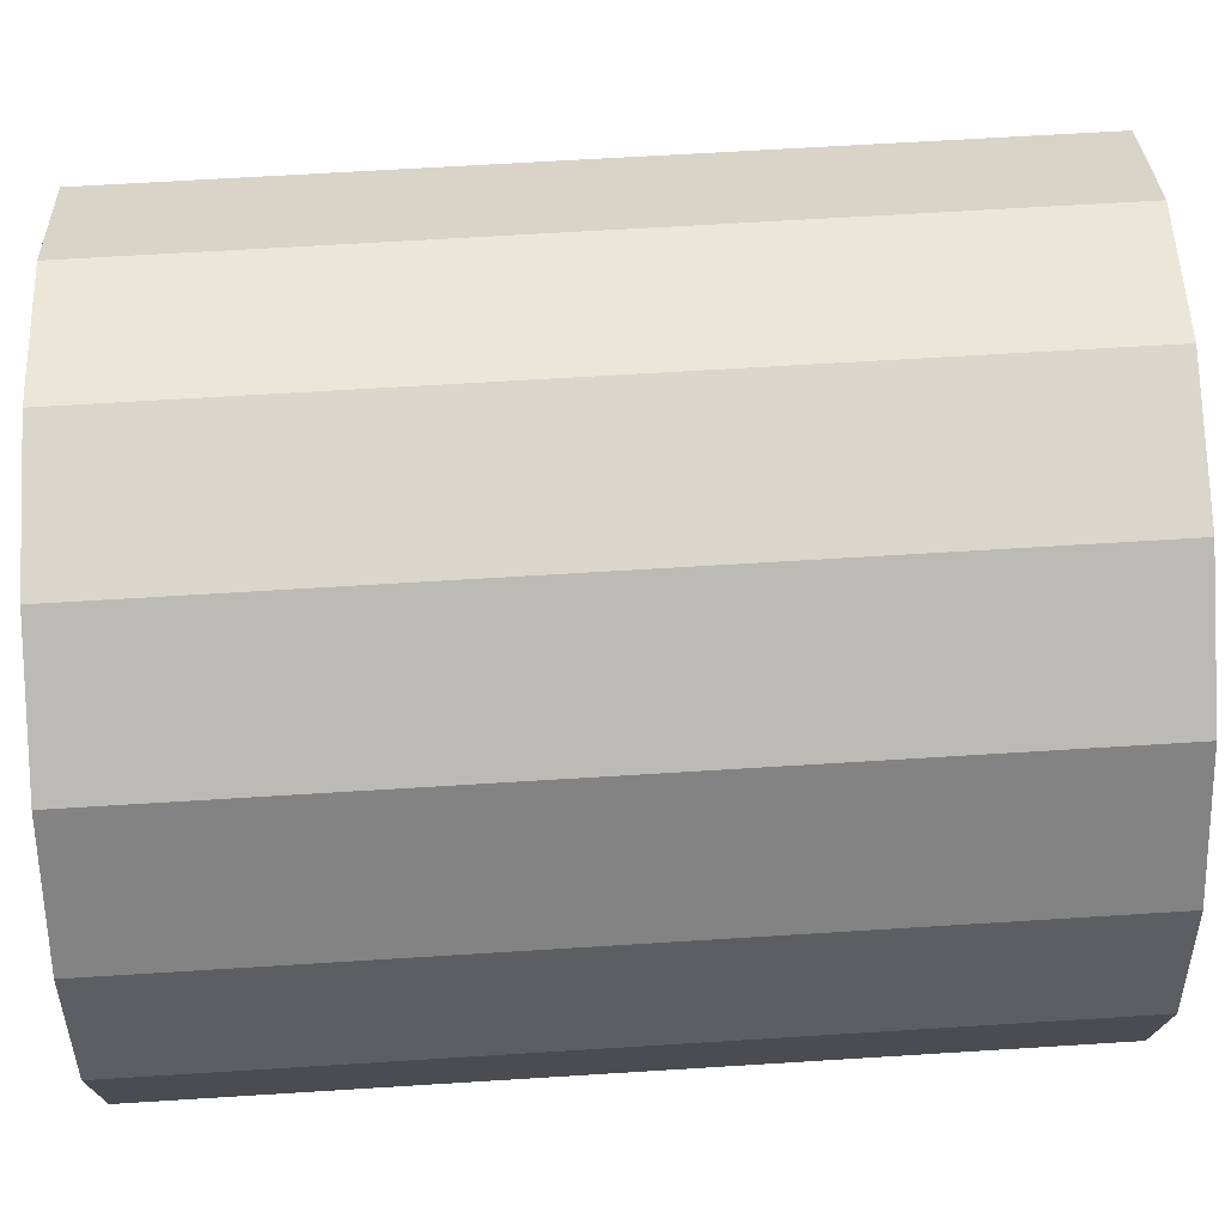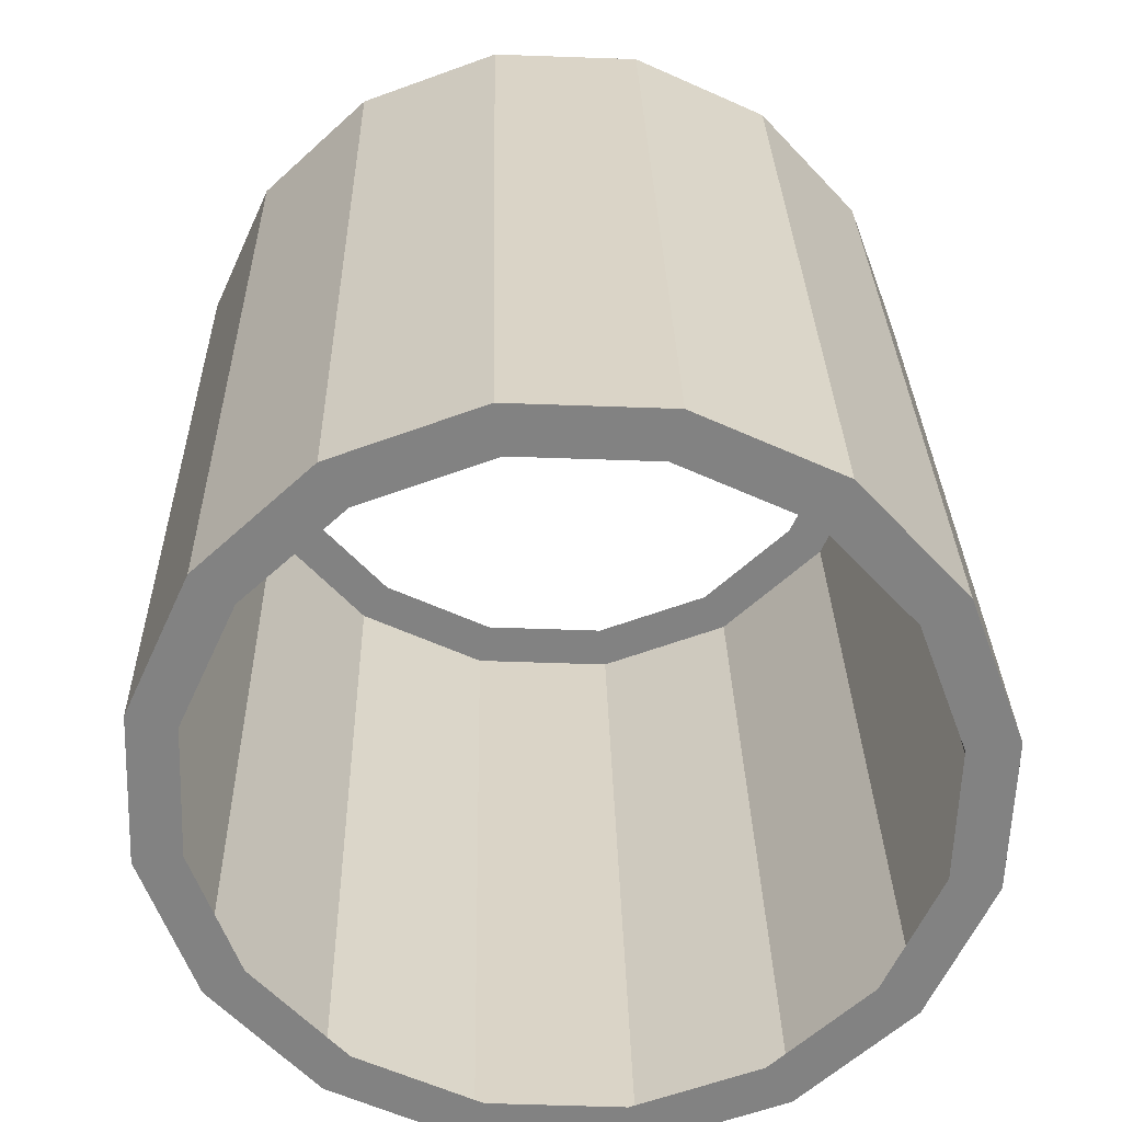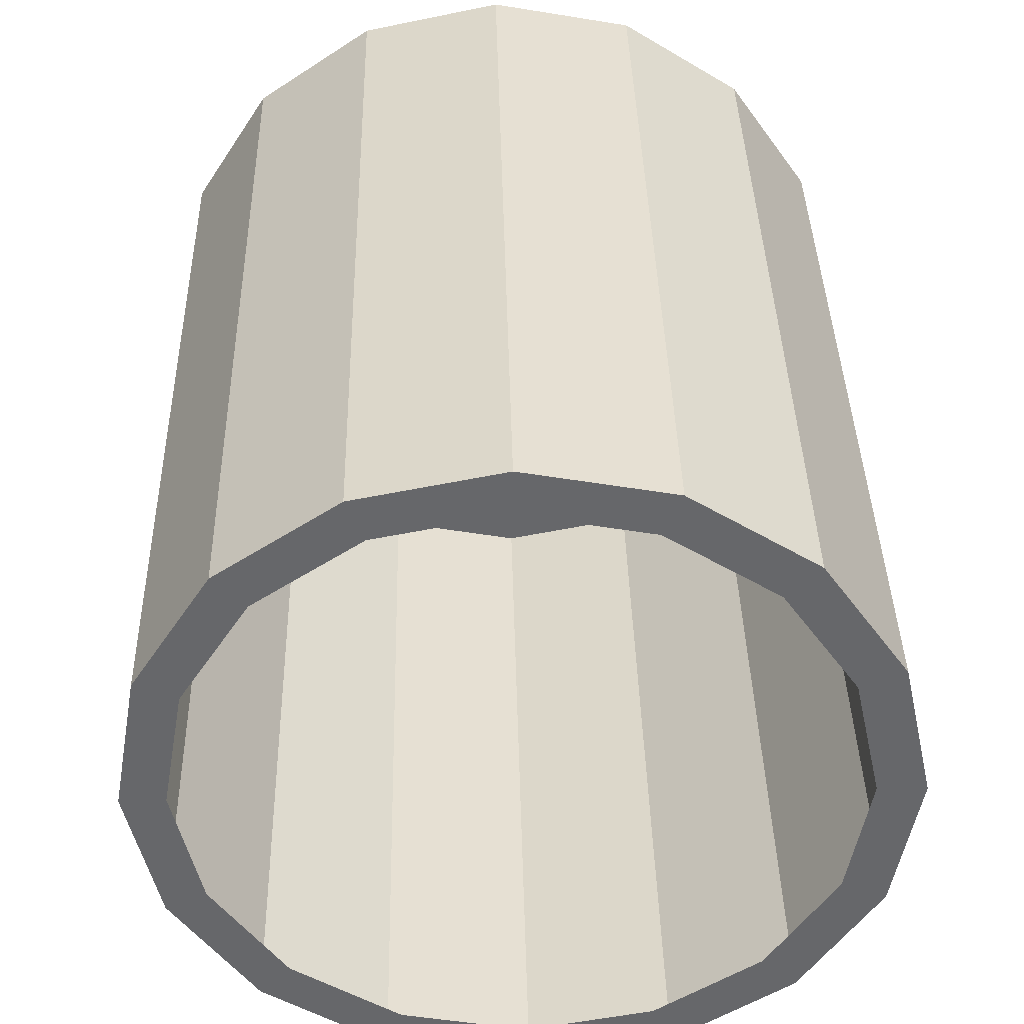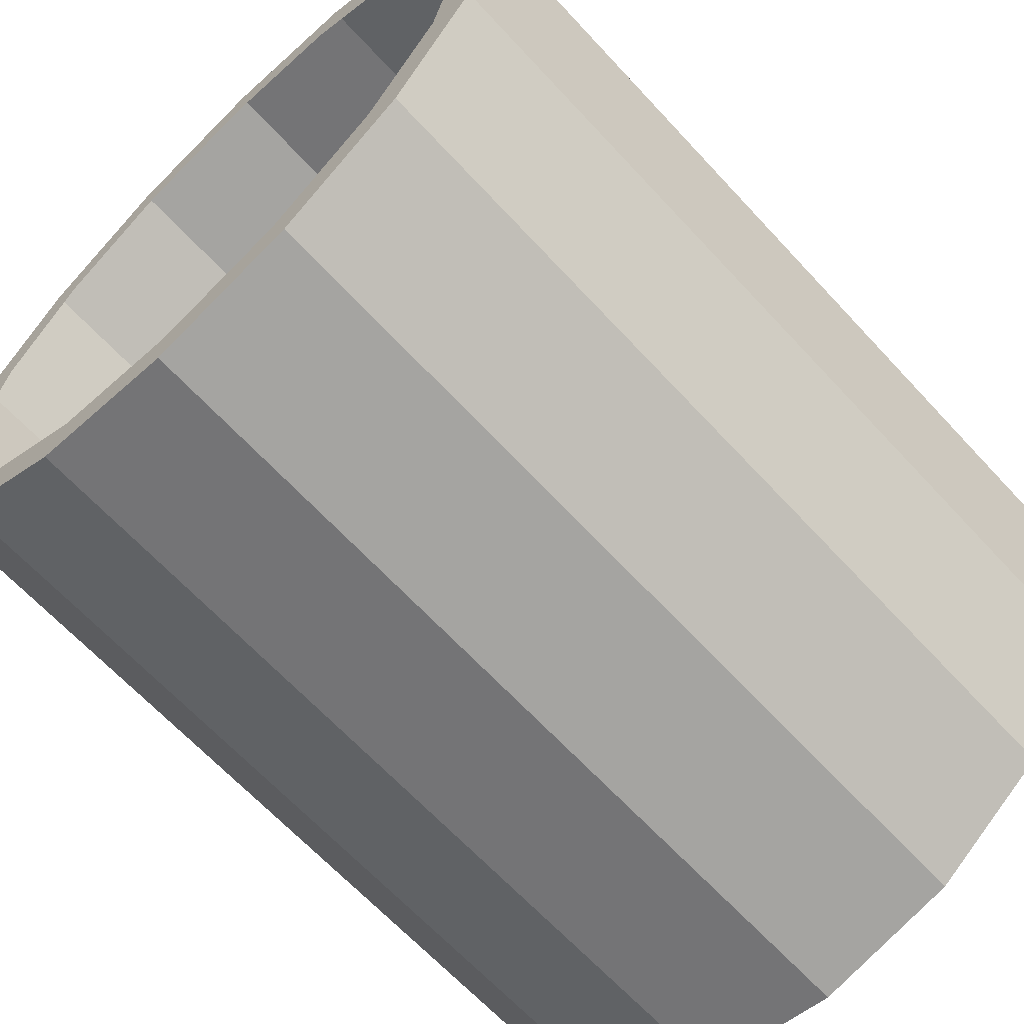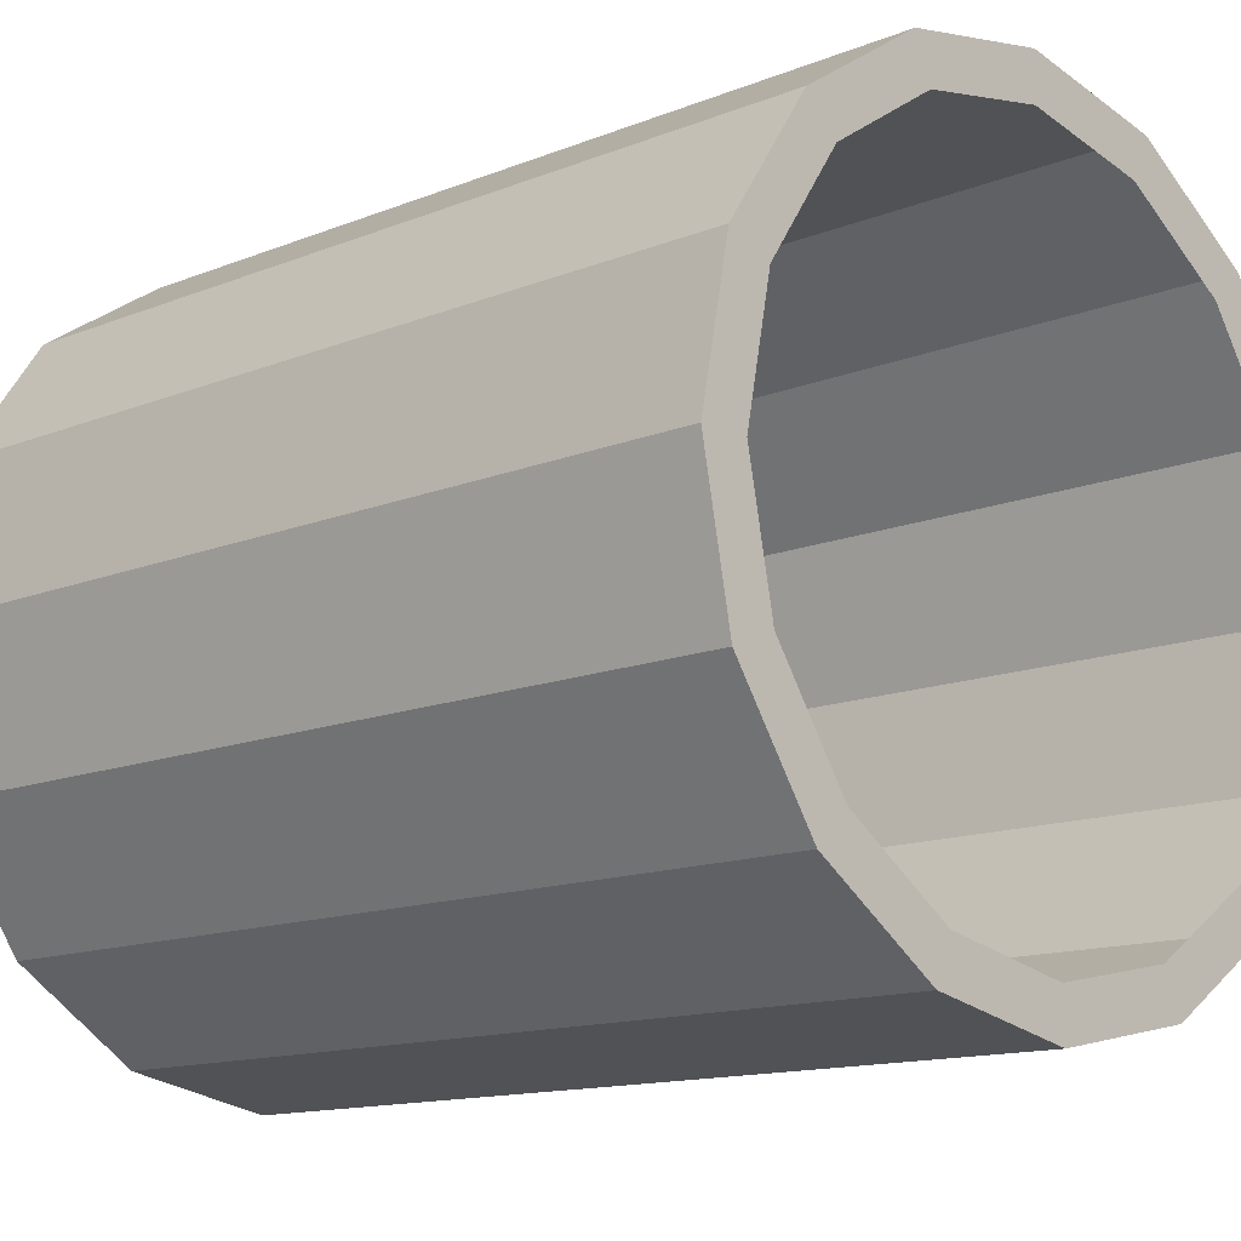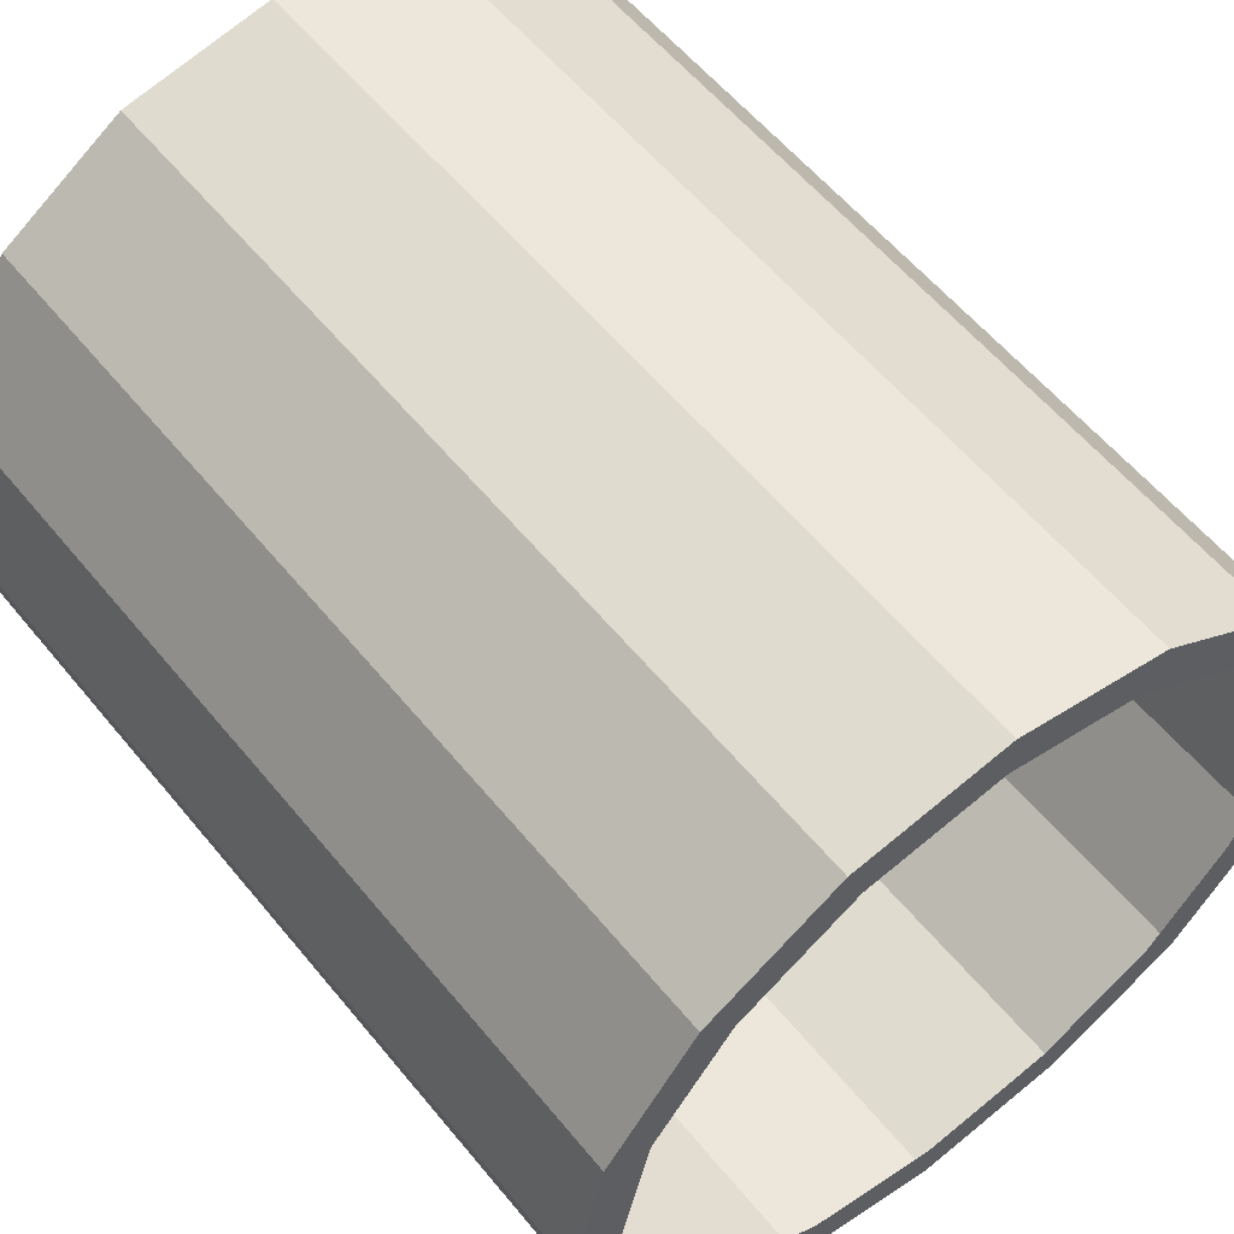
<metadata>
{"format":"obj","ext":"obj","renderer":"f3d","projection":"perspective","resolution":1024,"background":"white","views":[{"elev":63.0,"azim":-92.3,"up":"+Z"},{"elev":-60.7,"azim":31.7,"up":"+Y"},{"elev":-52.1,"azim":-21.2,"up":"+Y"},{"elev":-65.2,"azim":-136.0,"up":"+Z"},{"elev":-13.3,"azim":-46.2,"up":"+Z"},{"elev":58.2,"azim":-37.6,"up":"+Z"}]}
</metadata>
<code>
v 0.3532 2.805 0.1567
v 0.3751 1.755 0.1567
v -0.1819 2.805 0.3784
v -0.16 1.755 0.3784
v 0.3751 1.755 -0.1567
v 0.3532 2.805 -0.1567
v -0.4347 2.805 -0
v -0.4128 1.755 -0
v 0.2644 2.805 0.2896
v 0.2863 1.755 0.2896
v 0.1316 2.805 0.3784
v 0.1535 1.755 0.3784
v -0.02517 2.805 0.4096
v -0.003265 1.755 0.4096
v -0.003265 1.755 -0.4096
v -0.02517 2.805 -0.4096
v -0.4036 2.805 0.1567
v -0.3816 1.755 0.1567
v -0.4036 2.805 -0.1567
v -0.3816 1.755 -0.1567
v 0.2644 2.805 -0.2896
v 0.2863 1.755 -0.2896
v -0.1819 2.805 -0.3784
v -0.16 1.755 -0.3784
v 0.1316 2.805 -0.3784
v 0.1535 1.755 -0.3784
v 0.3844 2.805 -0
v 0.4063 1.755 0
v -0.3148 2.805 -0.2896
v -0.2929 1.755 -0.2896
v -0.2929 1.755 0.2896
v -0.3148 2.805 0.2896
v 0.4045 2.805 0.1786
v 0.4295 1.755 0.1786
v -0.2053 2.805 0.4312
v -0.1804 1.755 0.4312
v 0.4295 1.755 -0.1786
v 0.4045 2.805 -0.1786
v -0.4935 2.805 -0
v -0.4685 1.755 -0
v 0.3033 2.805 0.33
v 0.3283 1.755 0.33
v 0.1519 2.805 0.4312
v 0.1769 1.755 0.4312
v -0.0267 2.805 0.4668
v -0.001736 1.755 0.4668
v -0.001736 1.755 -0.4668
v -0.0267 2.805 -0.4668
v -0.4579 2.805 0.1786
v -0.433 1.755 0.1786
v -0.4579 2.805 -0.1786
v -0.433 1.755 -0.1786
v 0.3033 2.805 -0.33
v 0.3283 1.755 -0.33
v -0.2053 2.805 -0.4312
v -0.1804 1.755 -0.4312
v 0.1519 2.805 -0.4312
v 0.1769 1.755 -0.4312
v 0.4401 2.805 -0
v 0.465 1.755 0
v -0.3567 2.805 -0.33
v -0.3318 1.755 -0.33
v -0.3318 1.755 0.33
v -0.3567 2.805 0.33
f 29 55 61
f 23 48 55
f 12 46 14
f 21 38 53
f 15 56 47
f 16 57 48
f 5 54 37
f 11 41 9
f 26 47 58
f 31 50 18
f 10 44 12
f 25 53 57
f 17 64 32
f 7 51 39
f 22 58 54
f 9 33 1
f 58 53 54
f 47 57 58
f 43 46 44
f 37 59 60
f 59 34 60
f 52 61 62
f 33 42 34
f 64 50 63
f 54 38 37
f 55 62 61
f 45 36 46
f 49 40 50
f 35 63 36
f 40 51 52
f 41 44 42
f 56 48 47
f 13 43 11
f 24 62 56
f 28 37 60
f 14 36 4
f 6 59 38
f 3 45 13
f 1 59 27
f 18 40 8
f 28 34 2
f 7 49 17
f 30 52 62
f 4 63 31
f 19 61 51
f 32 35 3
f 2 42 10
f 20 40 52
f 29 23 55
f 23 16 48
f 12 44 46
f 21 6 38
f 15 24 56
f 16 25 57
f 5 22 54
f 11 43 41
f 26 15 47
f 31 63 50
f 10 42 44
f 25 21 53
f 17 49 64
f 7 19 51
f 22 26 58
f 9 41 33
f 58 57 53
f 47 48 57
f 43 45 46
f 37 38 59
f 59 33 34
f 52 51 61
f 33 41 42
f 64 49 50
f 54 53 38
f 55 56 62
f 45 35 36
f 49 39 40
f 35 64 63
f 40 39 51
f 41 43 44
f 56 55 48
f 13 45 43
f 24 30 62
f 28 5 37
f 14 46 36
f 6 27 59
f 3 35 45
f 1 33 59
f 18 50 40
f 28 60 34
f 7 39 49
f 30 20 52
f 4 36 63
f 19 29 61
f 32 64 35
f 2 34 42
f 20 8 40

</code>
